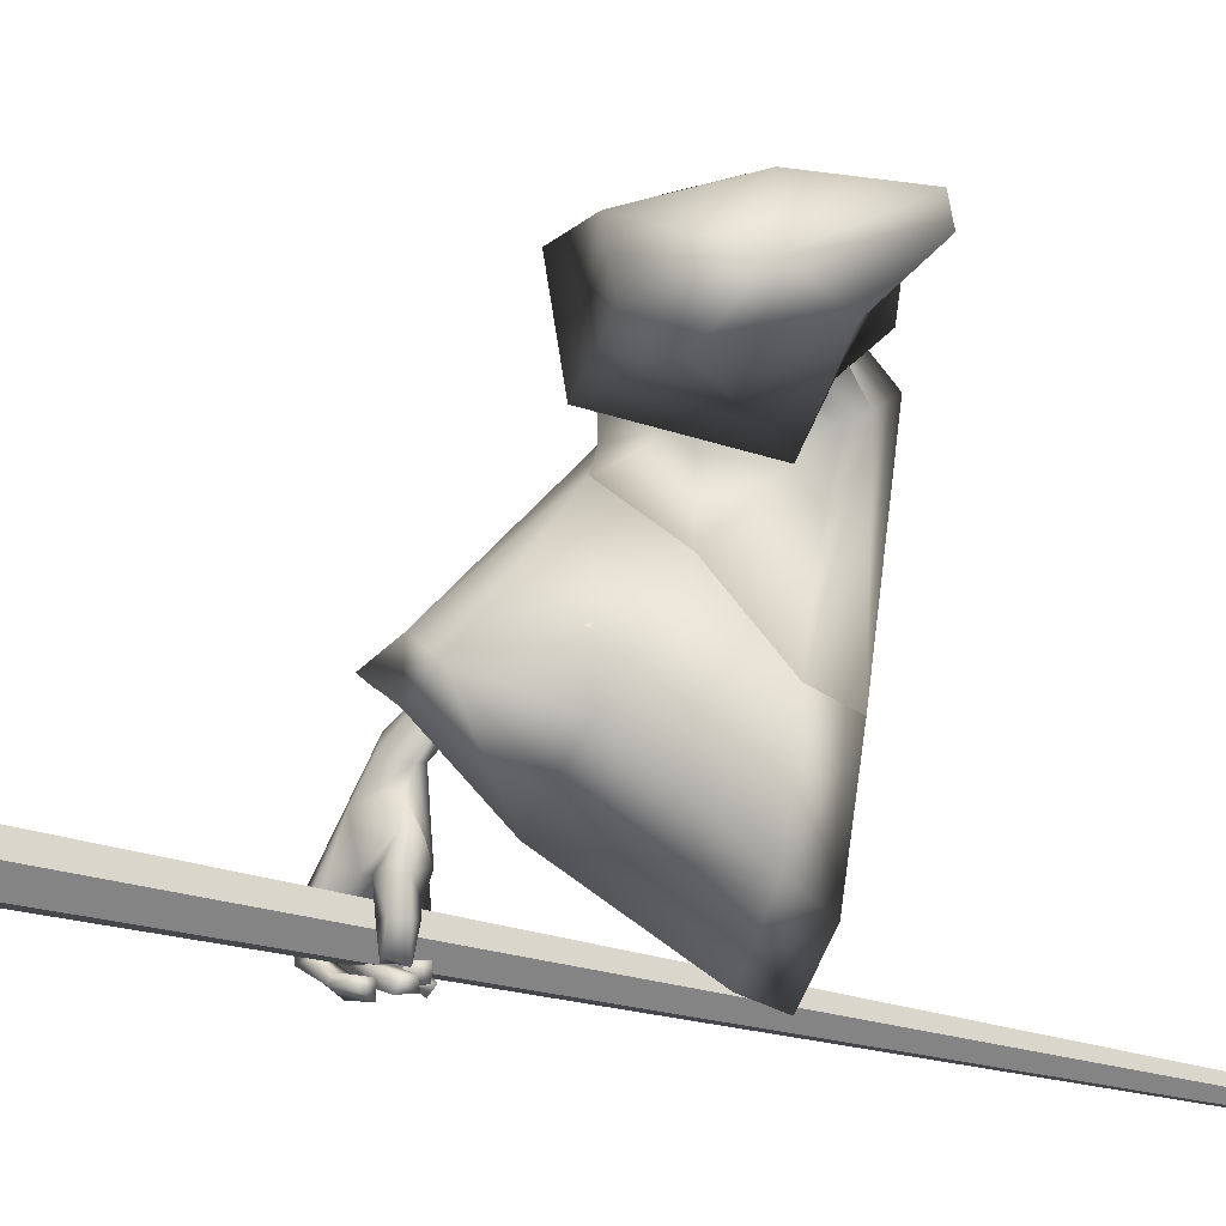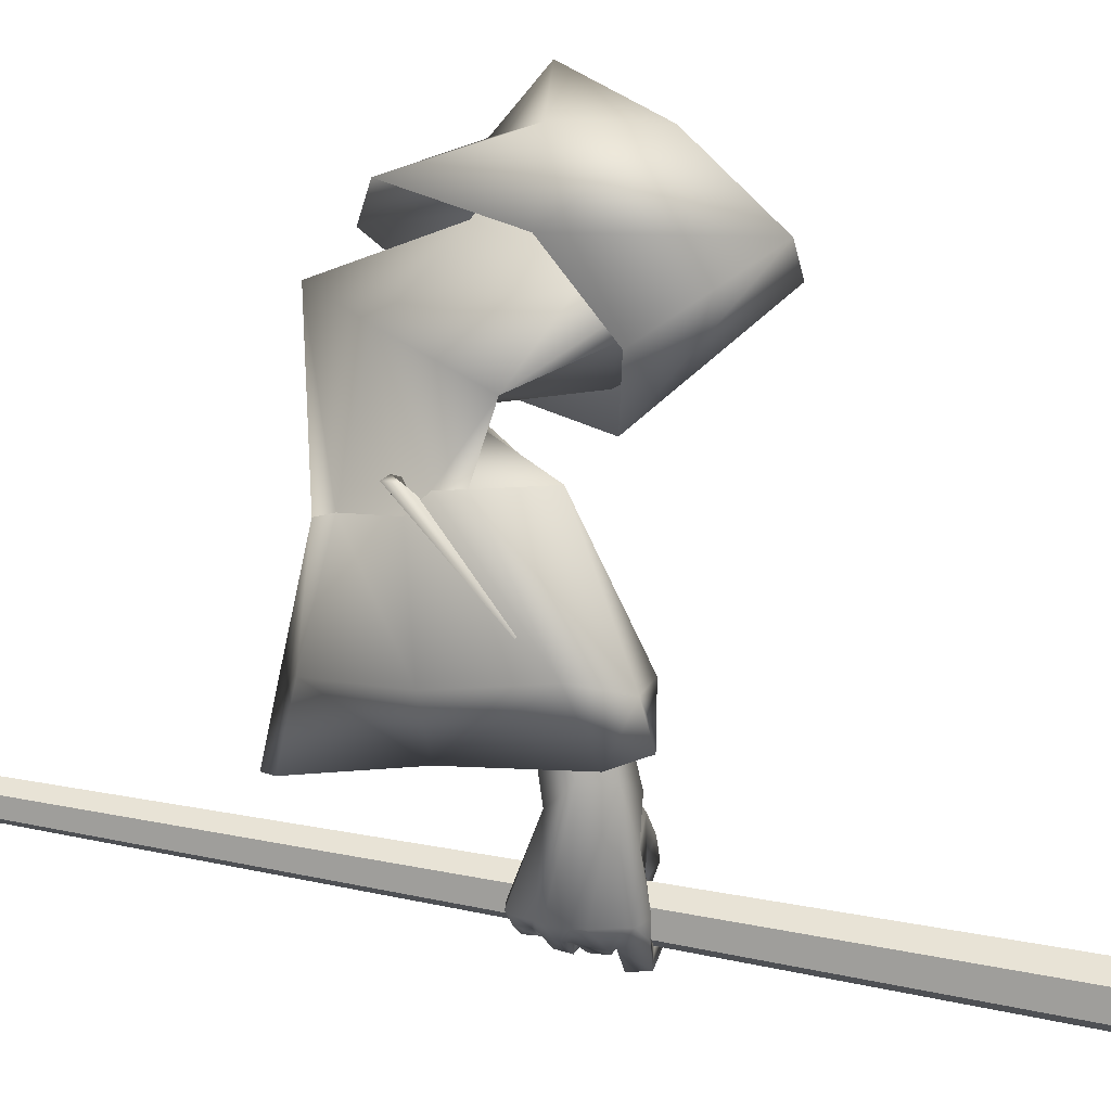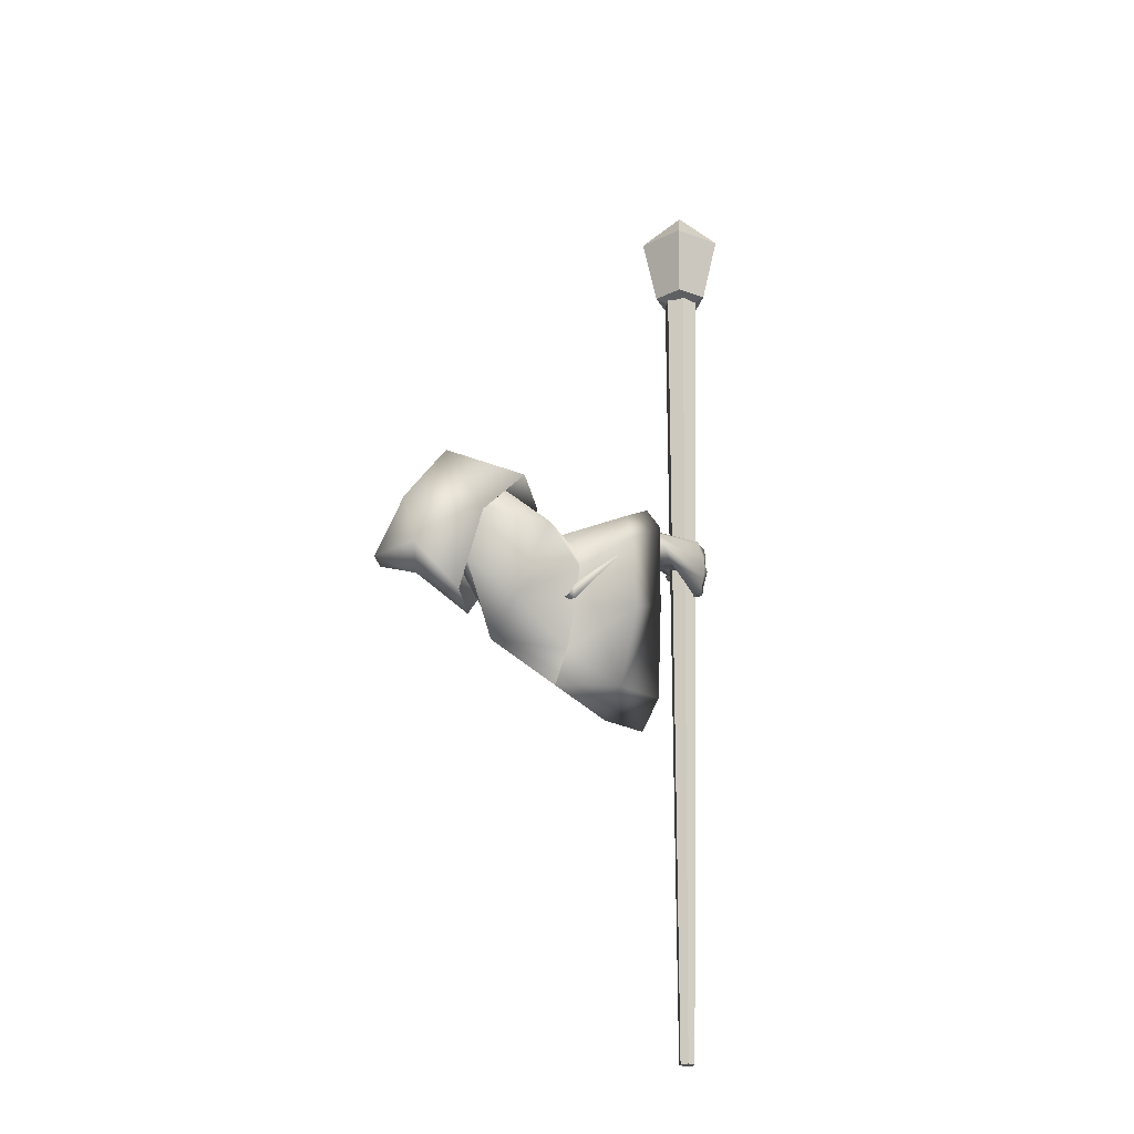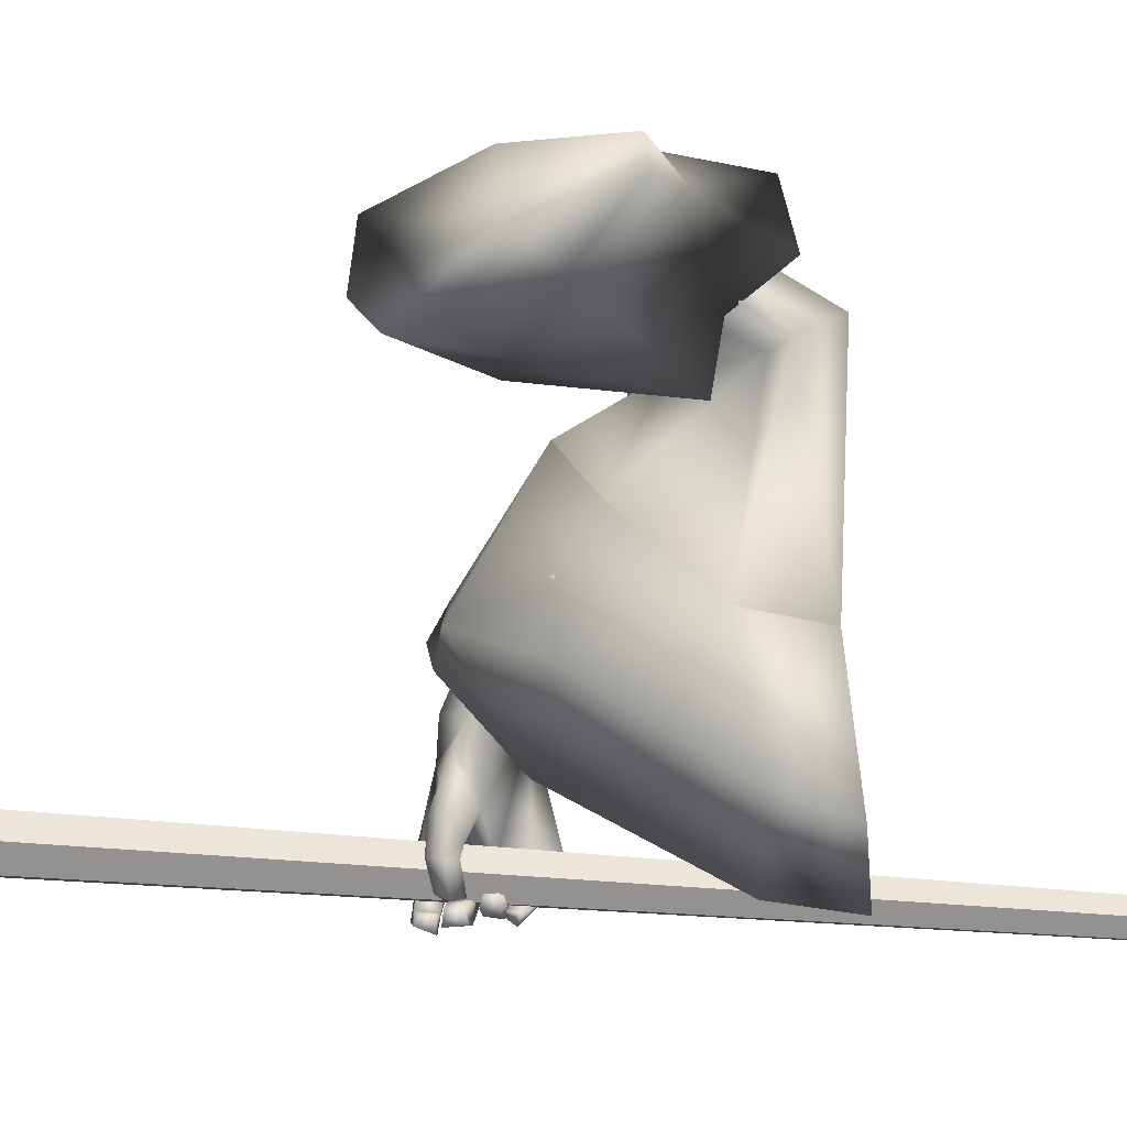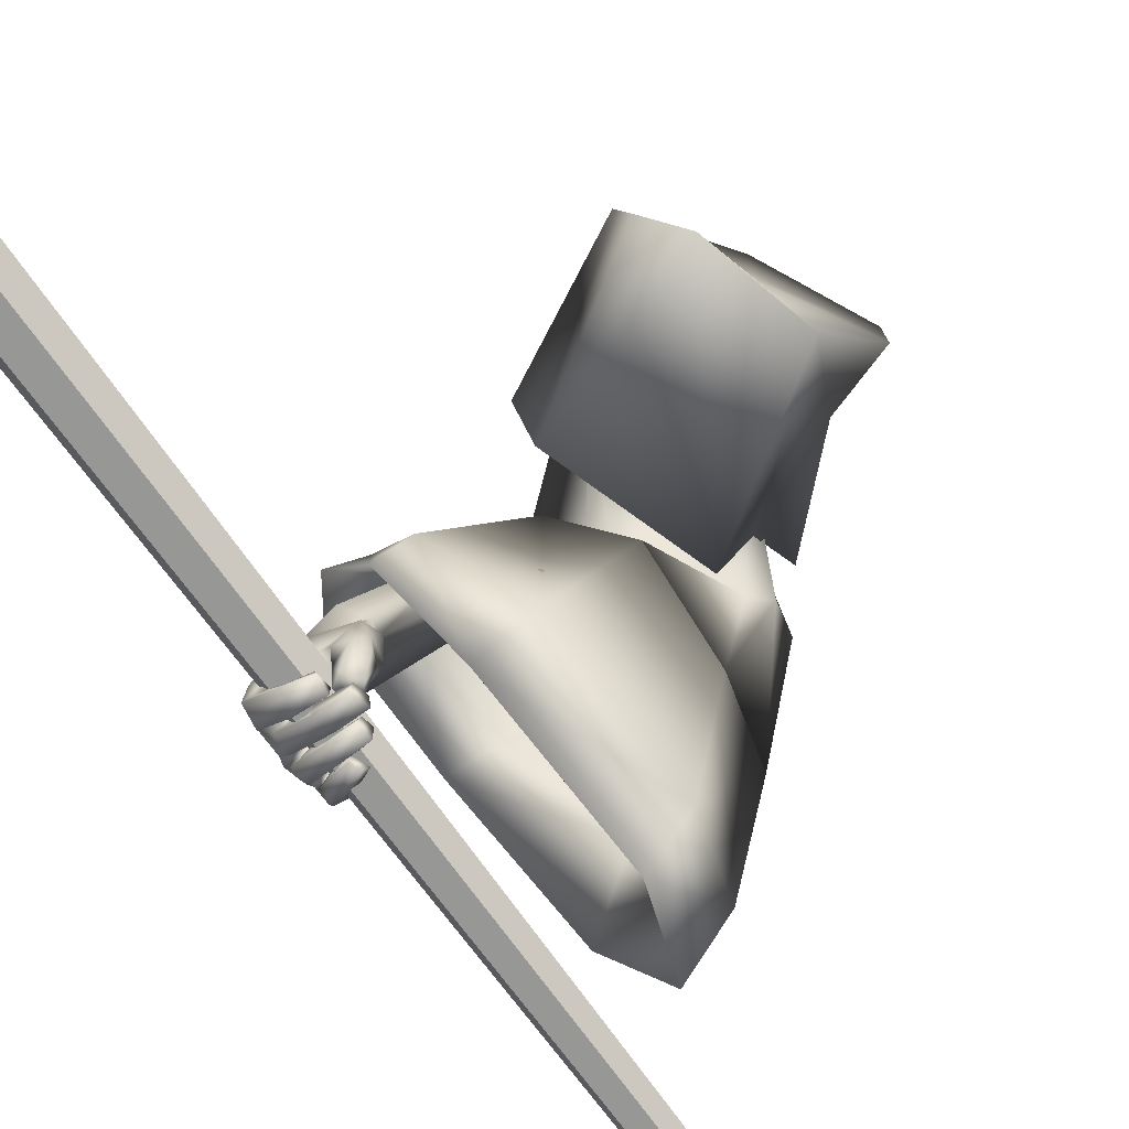
<metadata>
{"format":"obj","ext":"obj","renderer":"f3d","projection":"perspective","resolution":1024,"background":"white","views":[{"elev":-9.6,"azim":-133.5,"up":"+Z"},{"elev":48.4,"azim":103.1,"up":"+Z"},{"elev":-27.8,"azim":20.3,"up":"+Y"},{"elev":-9.9,"azim":-88.8,"up":"+Z"},{"elev":-67.4,"azim":-146.1,"up":"+Z"}]}
</metadata>
<code>
o Wizard.002_Plane.000
v 0.1396 -0.02839 -0.0122
v 0.1728 0.03314 -0.07849
v 0.1996 0.1692 -0.118
v 0.2622 0.1913 -0.01231
v 0.1988 0.08668 0.02476
v 0.143 -0.02321 0.01922
v 0.2385 0.198 -0.08195
v 0.1962 0.08558 -0.03661
v 0.4538 0.06427 -0.2669
v 0.4087 0.01813 -0.186
v 0.4691 0.09077 -0.2475
v 0.4126 0.03118 -0.1785
v 0.5356 0.1037 -0.353
v 0.5474 0.1422 -0.3505
v 0.5082 0.0355 -0.2513
v 0.4487 0.008255 -0.1833
v 0.5817 0.07061 -0.3511
v 0.507 0.05864 -0.2349
v 0.4464 0.01711 -0.1775
v 0.5778 0.09507 -0.3185
v 0.5847 0.131 -0.4683
v 0.5953 0.1606 -0.4456
v 0.5964 0.04404 -0.4563
v 0.6139 0.04684 -0.4466
v 0.6212 0.07946 -0.4435
v 0.5834 0.05838 -0.4869
v 0.6029 0.05704 -0.4881
v 0.5725 0.06494 -0.5001
v 0.5877 0.06554 -0.5007
v 0.5558 0.07486 -0.5082
v 0.5613 0.08027 -0.5185
v 0.6189 0.07127 -0.4453
v 0.5921 0.06992 -0.4651
v 0.6055 0.07172 -0.482
v 0.5957 0.07764 -0.4947
v 0.5664 0.0886 -0.5119
v 0.5919 0.04933 -0.471
v 0.5888 0.07752 -0.4763
v 0.5796 0.08449 -0.4922
v 0.5639 0.09098 -0.5054
v 0.6103 0.05253 -0.4686
v 0.6126 0.06805 -0.4637
v 0.5923 0.06996 -0.4729
v 0.6176 0.07588 -0.4622
v 0.5931 0.07732 -0.4661
v 0.6053 0.08329 -0.4959
v 0.5859 0.08191 -0.4815
v 0.5753 0.09037 -0.5111
v 0.5656 0.0854 -0.4956
v 0.5421 0.09258 -0.5103
v 0.5398 0.09433 -0.4937
v 0.5737 0.1079 -0.5087
v 0.5441 0.1097 -0.5059
v 0.5714 0.1062 -0.495
v 0.5419 0.1066 -0.4942
v 0.6086 0.1012 -0.4938
v 0.5898 0.1034 -0.482
v 0.6227 0.09374 -0.4614
v 0.5917 0.09789 -0.4698
v 0.6198 0.1029 -0.4636
v 0.5952 0.1032 -0.4635
v 0.6014 0.1118 -0.4983
v 0.5822 0.1088 -0.4803
v 0.5595 0.1153 -0.5175
v 0.5598 0.114 -0.4969
v 0.5257 0.1174 -0.5197
v 0.5246 0.1214 -0.5071
v 0.5646 0.1346 -0.4967
v 0.5282 0.1368 -0.5066
v 0.5655 0.1339 -0.513
v 0.5304 0.1388 -0.5221
v 0.6034 0.1308 -0.4928
v 0.5821 0.1279 -0.4828
v 0.5962 0.1286 -0.4665
v 0.6201 0.1317 -0.4651
v 0.5882 0.1334 -0.4757
v 0.6178 0.1379 -0.4642
v 0.5894 0.1402 -0.4959
v 0.6085 0.1431 -0.5052
v 0.5689 0.1418 -0.5068
v 0.5756 0.1442 -0.5239
v 0.5429 0.1433 -0.5096
v 0.543 0.1445 -0.5262
v 0.5682 0.162 -0.505
v 0.5458 0.1596 -0.5083
v 0.5717 0.1655 -0.5141
v 0.5421 0.1614 -0.5198
v 0.5889 0.1621 -0.4925
v 0.6074 0.1653 -0.4975
v 0.593 0.1596 -0.4658
v 0.6052 0.1622 -0.4626
v 0.6227 0.1146 -0.4402
v 0.6237 0.101 -0.4412
v 0.614 0.1411 -0.4411
v 0.6118 0.1511 -0.4408
v 0.5872 0.1581 -0.4517
v 0.5862 0.1227 -0.4658
v 0.588 0.1067 -0.4638
v 0.5892 0.09825 -0.4636
v 0.5304 0.1187 -0.3553
v 0.5737 0.1457 -0.3864
v 0.523 0.108 -0.4307
v 0.5811 0.1534 -0.4207
v 0.5313 0.1302 -0.3772
v 0.5154 0.1233 -0.4105
v 0.5207 0.1205 -0.4563
v 0.5154 0.1366 -0.4361
v 0.5183 0.1237 -0.4691
v 0.5128 0.1376 -0.4702
v 0.5329 0.119 -0.4986
v 0.5211 0.1311 -0.5026
v 0.5551 0.1228 -0.4464
v 0.5443 0.1275 -0.4525
v 0.5411 0.1288 -0.4674
v 0.5215 0.152 -0.4673
v 0.5446 0.1263 -0.4978
v 0.5359 0.1452 -0.4947
v 0.544 0.1439 -0.4706
v 0.5461 0.138 -0.4988
v 0.5254 0.1489 -0.4306
v 0.5389 0.1195 -0.4534
v 0.5458 0.1459 -0.4371
v 0.5579 0.147 -0.4348
v 0.5235 0.1402 -0.4061
v 0.5594 0.1257 -0.331
v 0.2152 -0.05823 -0.005554
v 0.3575 0.1014 -0.002082
v 0.3517 0.04953 -0.000835
v 0.285 -0.04375 -0.03887
v 0.3145 -0.003568 -0.05587
v 0.3592 0.07741 -0.05532
v 0.3655 0.07449 -0.1014
v 0.434 -0.02804 -0.0679
v 0.4618 0.009424 -0.02527
v 0.4103 -0.03997 -0.1033
v 0.339 -0.1158 -0.103
v 0.4833 -0.03869 -0.1185
v 0.388 -0.1056 -0.05257
v 0.4138 -0.1356 -0.2425
v 0.3221 -0.1355 -0.09526
v 0.4464 -0.07196 -0.196
v 0.4242 0.05047 -0.153
v 0.3464 -0.08655 -0.2963
v 0.3579 0.009554 -0.2117
v 0.4797 -0.01075 -0.1143
v 0.2241 -0.01178 0.02976
v 0.3329 -0.1783 -0.07334
v 0.3147 -0.04816 0.003401
v 0.3646 -0.1711 -0.31
v 0.3094 -0.08352 -0.08083
v 0.3402 -0.07275 -0.1399
v 0.4055 0.08834 -0.1096
v 0.4253 0.09486 0.006602
v 0.366 0.01245 0.05243
v 0.304 -0.141 -0.03508
v 0.3147 -0.1246 0.03084
v 0.2095 0.03937 -0.06444
v 0.2352 0.09393 -0.08696
v 0.2306 0.1252 -0.08344
v 0.2282 0.129 -0.02304
v 0.1998 0.07514 -0.0156
v 0.2177 0.03687 -0.04101
v 0.2046 0.02375 -0.01959
v 0.4833 -0.03869 -0.1185
v 0.4138 -0.1356 -0.2425
v 0.4464 -0.07196 -0.196
v 0.5412 0.07504 -0.2468
v 0.4242 0.05047 -0.153
v 0.4811 0.1379 -0.2906
v 0.3464 -0.08655 -0.2963
v 0.3579 0.009554 -0.2117
v 0.5263 0.1333 -0.263
v 0.4797 -0.01075 -0.1143
v 0.4692 -0.1586 -0.3843
v 0.5307 -0.04257 -0.2987
v 0.4255 0.04587 -0.325
v 0.3969 -0.115 -0.4292
v 0.3646 -0.1711 -0.31
v 0.4122 -0.1912 -0.4544
v 0.5571 0.1533 -0.291
v 0.5799 0.1161 -0.2956
v 0.5163 0.1454 -0.3201
v 0.5222 -0.1644 -0.4486
v 0.4655 -0.1965 -0.5201
v 0.4406 -0.1089 -0.51
v 0.5622 -0.02249 -0.3477
v 0.4766 0.06728 -0.4116
v 0.437 -0.05291 -0.2206
v 0.4171 -0.09166 -0.2489
v 0.5276 0.06071 -0.2578
v 0.4672 -0.08333 -0.136
v 0.4472 -0.08042 -0.1489
v 0.4772 0.1134 -0.2946
v 0.3761 -0.06179 -0.2816
v 0.3831 -0.003316 -0.2301
v 0.5151 0.1097 -0.2714
v 0.4656 -0.06638 -0.1358
v 0.4672 -0.1354 -0.3732
v 0.5188 -0.03804 -0.3014
v 0.4304 0.03622 -0.3235
v 0.4065 -0.09882 -0.411
v 0.3872 -0.1132 -0.2899
v 0.4193 -0.1628 -0.4321
v 0.5434 -0.8365 -0.5445
v 0.5366 -0.8352 -0.5576
v 0.5218 -0.8346 -0.5583
v 0.5137 -0.8351 -0.5458
v 0.5205 -0.8364 -0.5326
v 0.5353 -0.8371 -0.532
v 0.6274 0.7135 -0.4308
v 0.6123 0.7163 -0.4601
v 0.5793 0.7178 -0.4616
v 0.5614 0.7165 -0.4337
v 0.5765 0.7137 -0.4045
v 0.6095 0.7122 -0.403
v 0.6459 0.7143 -0.4275
v 0.6131 0.7193 -0.4773
v 0.5554 0.7206 -0.4614
v 0.5525 0.7164 -0.4018
v 0.6084 0.7125 -0.3808
v 0.6797 0.8364 -0.4172
v 0.6285 0.8442 -0.4951
v 0.5383 0.8463 -0.4703
v 0.5338 0.8397 -0.377
v 0.6212 0.8336 -0.3443
v 0.5942 0.6953 -0.4313
v 0.6036 0.9177 -0.4151
f 209 214 208
f 213 206 207
f 205 210 204
f 204 215 209
f 208 213 207
f 212 205 206
f 204 208 205
f 213 214 210
f 221 220 216
f 224 218 219
f 222 216 217
f 220 224 219
f 218 222 217
f 220 226 216
f 218 226 219
f 216 226 217
f 219 226 220
f 217 226 218
f 225 227 224
f 223 227 222
f 221 227 225
f 224 227 223
f 222 227 221
f 209 215 214
f 213 212 206
f 205 211 210
f 204 210 215
f 208 214 213
f 212 211 205
f 206 205 208
f 204 209 208
f 208 207 206
f 210 211 212
f 212 213 210
f 214 215 210
f 221 225 220
f 224 223 218
f 222 221 216
f 220 225 224
f 218 223 222
f 5 4 8
f 1 6 8
f 6 5 8
f 1 2 126
f 7 3 8
f 6 146 5
f 3 2 8
f 2 1 8
f 6 126 146
f 4 7 8
f 6 1 126
f 9 12 11
f 11 100 13
f 13 15 9
f 9 16 10
f 11 20 125
f 11 19 18
f 20 15 17
f 18 16 15
f 112 99 102
f 13 100 102
f 17 32 20
f 20 93 125
f 17 23 24
f 37 27 41
f 26 29 27
f 28 31 29
f 41 34 42
f 27 35 34
f 29 36 35
f 43 26 37
f 26 39 28
f 28 40 30
f 39 36 40
f 30 36 31
f 35 38 34
f 33 37 23
f 24 42 32
f 23 41 24
f 43 34 38
f 42 45 44
f 43 33 45
f 45 46 44
f 47 48 46
f 49 50 48
f 50 52 48
f 49 55 51
f 53 54 52
f 51 53 50
f 54 47 57
f 48 56 46
f 52 57 56
f 46 58 44
f 47 59 57
f 59 56 57
f 58 61 60
f 61 62 60
f 62 65 64
f 64 67 66
f 65 69 67
f 69 70 71
f 71 64 66
f 62 70 72
f 70 73 72
f 65 73 68
f 63 74 73
f 60 72 75
f 74 72 73
f 74 77 75
f 76 79 77
f 78 81 79
f 80 83 81
f 80 85 82
f 81 87 86
f 86 85 84
f 82 87 83
f 78 84 80
f 79 86 89
f 86 88 89
f 76 88 78
f 77 89 91
f 89 90 91
f 32 44 25
f 58 25 44
f 60 93 58
f 75 92 60
f 77 94 75
f 95 91 22
f 90 22 91
f 90 21 96
f 74 21 76
f 61 97 74
f 99 61 59
f 99 45 33
f 67 71 66
f 123 103 96
f 103 22 96
f 102 104 105
f 101 100 14
f 102 107 106
f 106 109 108
f 108 111 110
f 121 102 106
f 106 114 113
f 110 114 108
f 109 117 111
f 117 118 119
f 116 118 114
f 117 116 111
f 107 115 109
f 115 122 118
f 118 113 114
f 106 113 121
f 121 113 112
f 122 112 113
f 21 123 96
f 107 124 120
f 105 104 124
f 100 101 104
f 122 124 123
f 95 22 101
f 95 125 94
f 94 125 92
f 92 125 93
f 25 20 32
f 9 10 12
f 13 9 11
f 11 14 100
f 13 17 15
f 9 15 16
f 125 14 11
f 11 18 20
f 11 12 19
f 20 18 15
f 18 19 16
f 23 17 33
f 13 102 17
f 112 21 97
f 112 97 98
f 17 102 99
f 99 33 17
f 112 98 99
f 17 24 32
f 20 25 93
f 37 26 27
f 26 28 29
f 28 30 31
f 41 27 34
f 27 29 35
f 29 31 36
f 43 38 26
f 26 38 39
f 28 39 40
f 39 35 36
f 30 40 36
f 35 39 38
f 33 43 37
f 24 41 42
f 23 37 41
f 43 42 34
f 42 43 45
f 45 47 46
f 47 49 48
f 49 51 50
f 50 53 52
f 49 54 55
f 53 55 54
f 51 55 53
f 54 49 47
f 48 52 56
f 52 54 57
f 46 56 58
f 47 45 59
f 59 58 56
f 58 59 61
f 61 63 62
f 62 63 65
f 64 65 67
f 65 68 69
f 69 68 70
f 71 70 64
f 62 64 70
f 70 68 73
f 65 63 73
f 63 61 74
f 60 62 72
f 74 75 72
f 74 76 77
f 76 78 79
f 78 80 81
f 80 82 83
f 80 84 85
f 81 83 87
f 86 87 85
f 82 85 87
f 78 88 84
f 79 81 86
f 86 84 88
f 76 90 88
f 77 79 89
f 89 88 90
f 32 42 44
f 58 93 25
f 60 92 93
f 75 94 92
f 77 95 94
f 95 77 91
f 90 96 22
f 90 76 21
f 74 97 21
f 61 98 97
f 99 98 61
f 99 59 45
f 67 69 71
f 103 101 22
f 102 100 104
f 102 105 107
f 106 107 109
f 108 109 111
f 121 112 102
f 106 108 114
f 110 116 114
f 109 115 117
f 117 115 118
f 116 119 118
f 110 111 116
f 117 119 116
f 107 120 115
f 115 120 122
f 118 122 113
f 122 123 112
f 21 112 123
f 107 105 124
f 103 123 101
f 122 120 124
f 124 104 101
f 101 123 124
f 101 14 125
f 125 95 101
f 5 127 4
f 146 128 5
f 7 132 3
f 132 2 3
f 133 132 131
f 128 134 127
f 135 130 132
f 148 138 128
f 141 137 138
f 145 135 133
f 135 144 136
f 147 139 138
f 136 143 140
f 136 129 130
f 2 129 126
f 134 145 133
f 134 131 127
f 4 131 7
f 140 149 147
f 140 148 129
f 129 146 126
f 142 171 144
f 144 170 143
f 143 178 149
f 139 166 141
f 145 168 142
f 149 165 139
f 141 164 137
f 137 173 145
f 172 168 173
f 165 175 166
f 178 174 165
f 168 176 171
f 176 170 171
f 172 182 169
f 174 186 175
f 179 183 174
f 187 177 176
f 169 187 176
f 181 172 167
f 167 173 164
f 185 179 177
f 177 178 170
f 186 167 175
f 167 166 175
f 197 193 196
f 189 199 198
f 202 198 203
f 195 193 192
f 194 200 195
f 196 182 180
f 198 186 183
f 203 183 184
f 201 187 200
f 193 187 182
f 196 181 190
f 197 190 191
f 203 185 201
f 202 201 194
f 186 190 181
f 188 190 199
f 188 195 192
f 5 128 127
f 146 148 128
f 7 131 132
f 132 130 2
f 133 135 132
f 128 138 134
f 135 136 130
f 148 147 138
f 134 138 137
f 139 141 138
f 145 142 135
f 135 142 144
f 147 149 139
f 136 144 143
f 136 140 129
f 2 130 129
f 134 137 145
f 134 133 131
f 4 127 131
f 140 143 149
f 140 147 148
f 129 148 146
f 142 168 171
f 144 171 170
f 143 170 178
f 139 165 166
f 145 173 168
f 149 178 165
f 141 166 164
f 137 164 173
f 172 169 168
f 165 174 175
f 178 179 174
f 168 169 176
f 176 177 170
f 172 180 182
f 174 183 186
f 179 184 183
f 187 185 177
f 169 182 187
f 181 180 172
f 167 172 173
f 185 184 179
f 177 179 178
f 186 181 167
f 167 164 166
f 197 192 193
f 189 188 199
f 202 189 198
f 195 200 193
f 194 201 200
f 196 193 182
f 198 199 186
f 203 198 183
f 201 185 187
f 193 200 187
f 196 180 181
f 197 196 190
f 203 184 185
f 202 203 201
f 186 199 190
f 188 191 190
f 188 189 194
f 202 194 189
f 192 197 191
f 188 194 195
f 192 191 188
f 4 154 153
f 126 150 155
f 126 156 146
f 4 152 7
f 146 154 5
f 3 152 151
f 2 151 150
f 160 154 161
f 162 150 157
f 163 155 162
f 160 152 153
f 163 154 156
f 158 152 159
f 157 151 158
f 158 161 157
f 4 5 154
f 126 2 150
f 126 155 156
f 4 153 152
f 146 156 154
f 3 7 152
f 2 3 151
f 160 153 154
f 162 155 150
f 163 156 155
f 160 159 152
f 163 161 154
f 158 151 152
f 157 150 151
f 162 157 161
f 158 159 160
f 160 161 158
f 163 162 161

</code>
